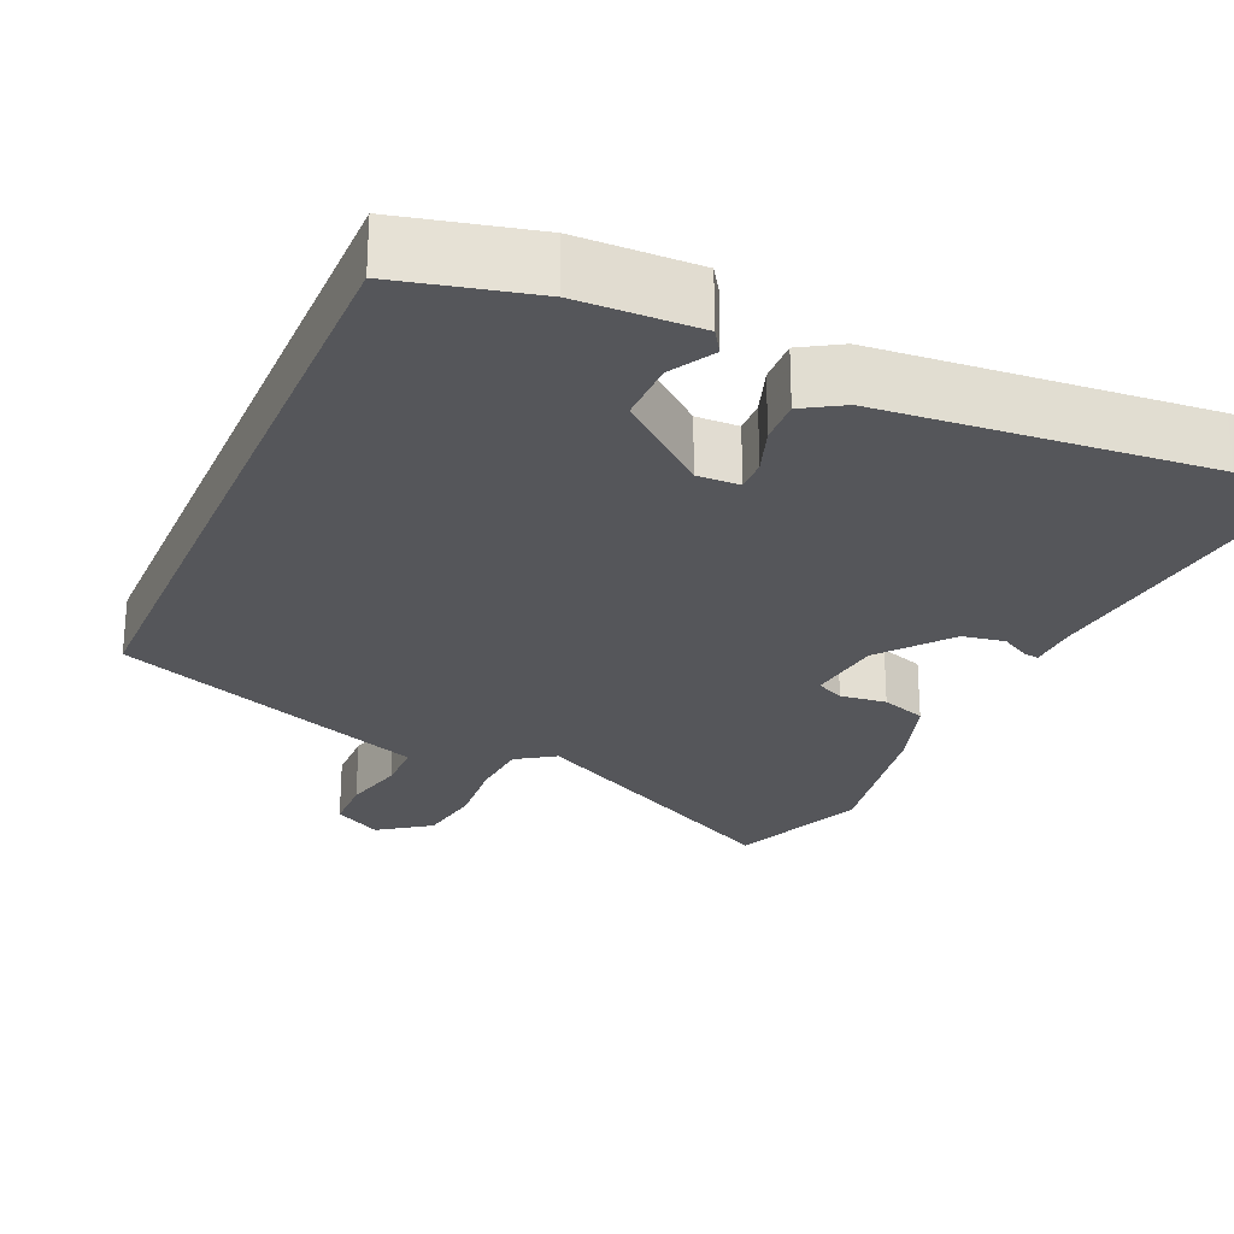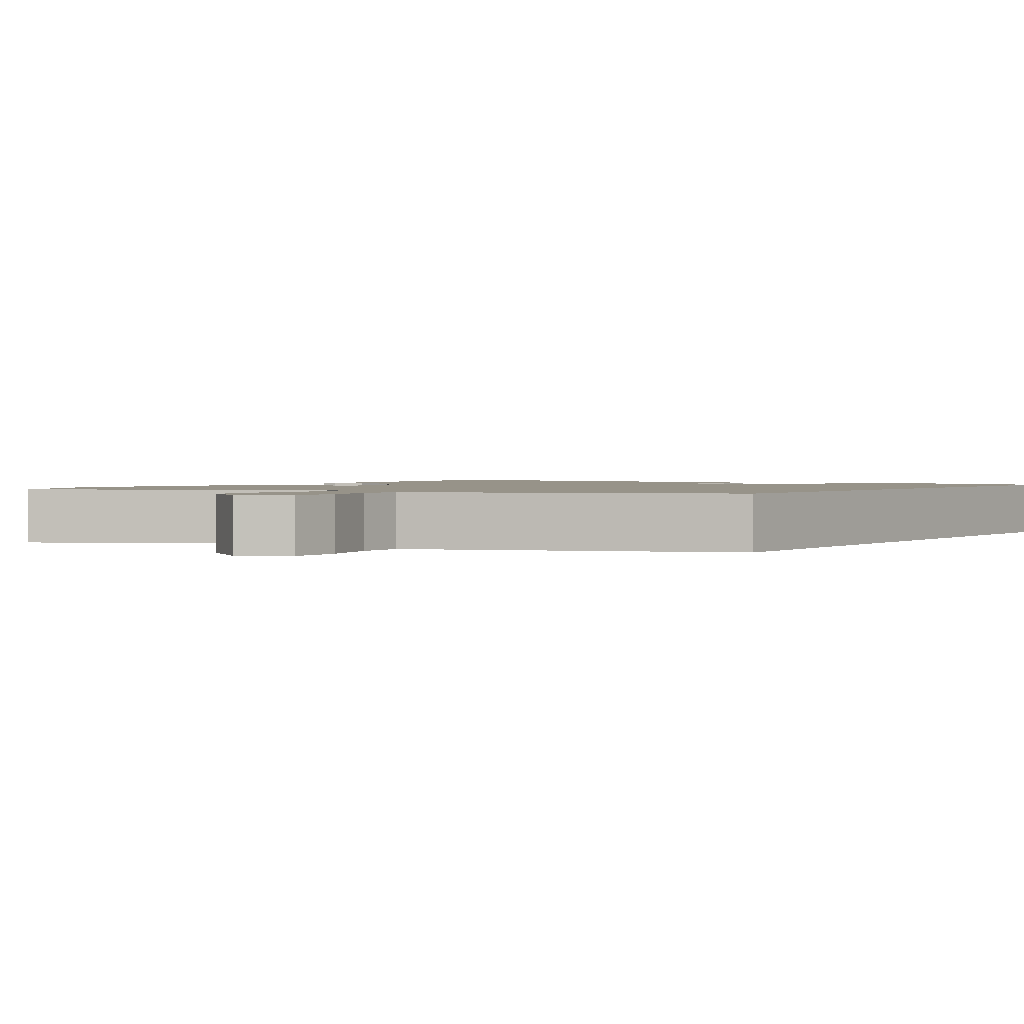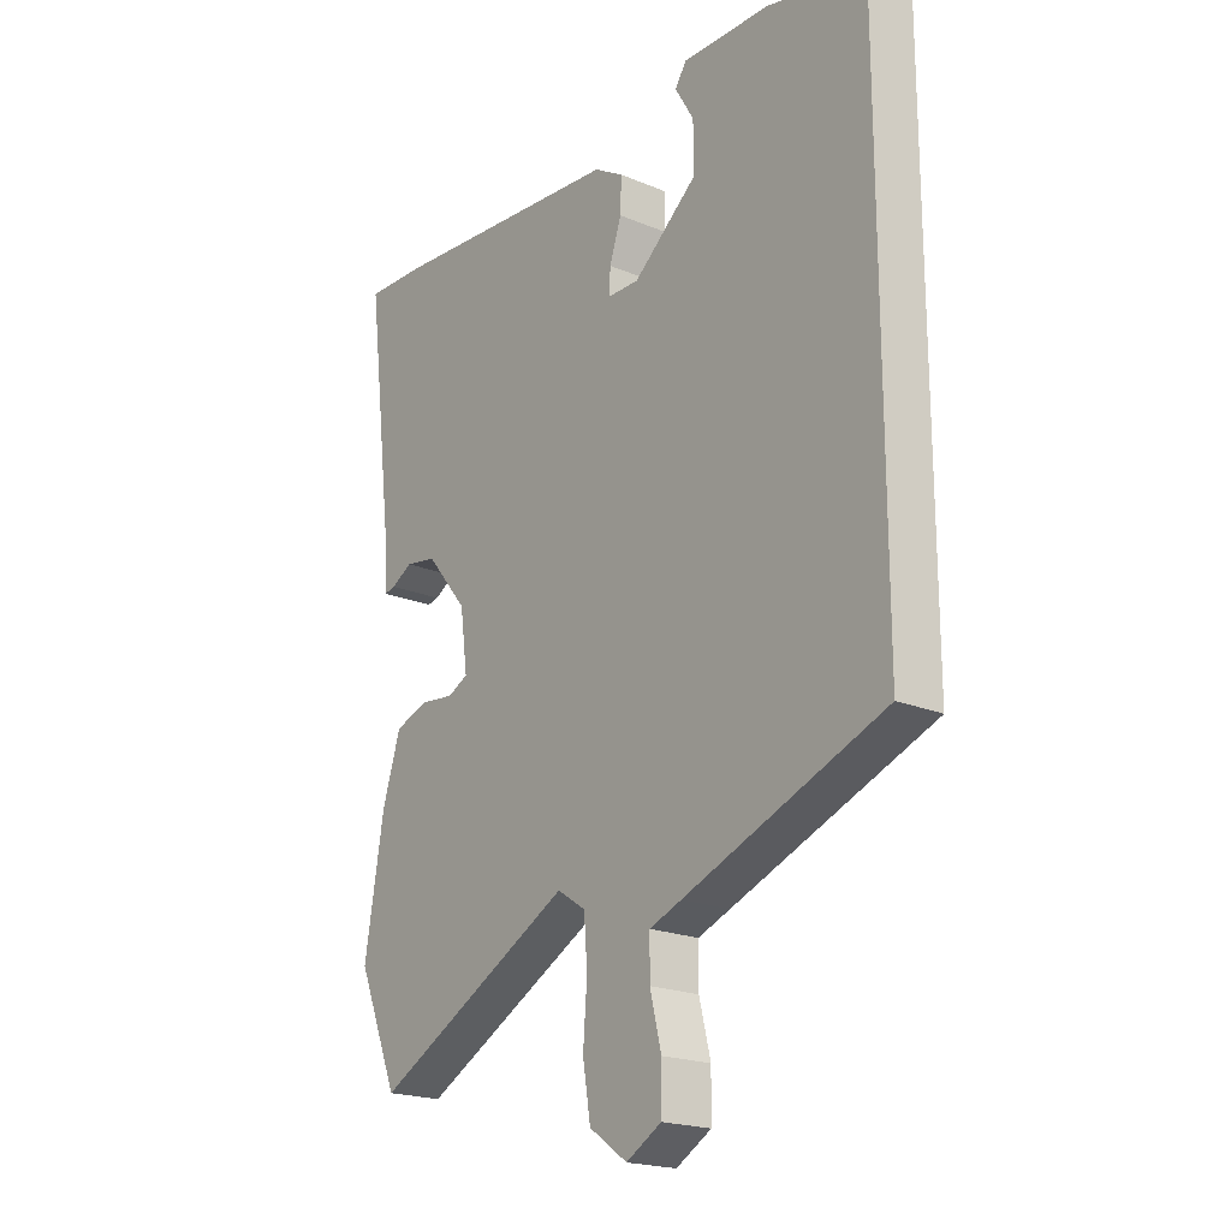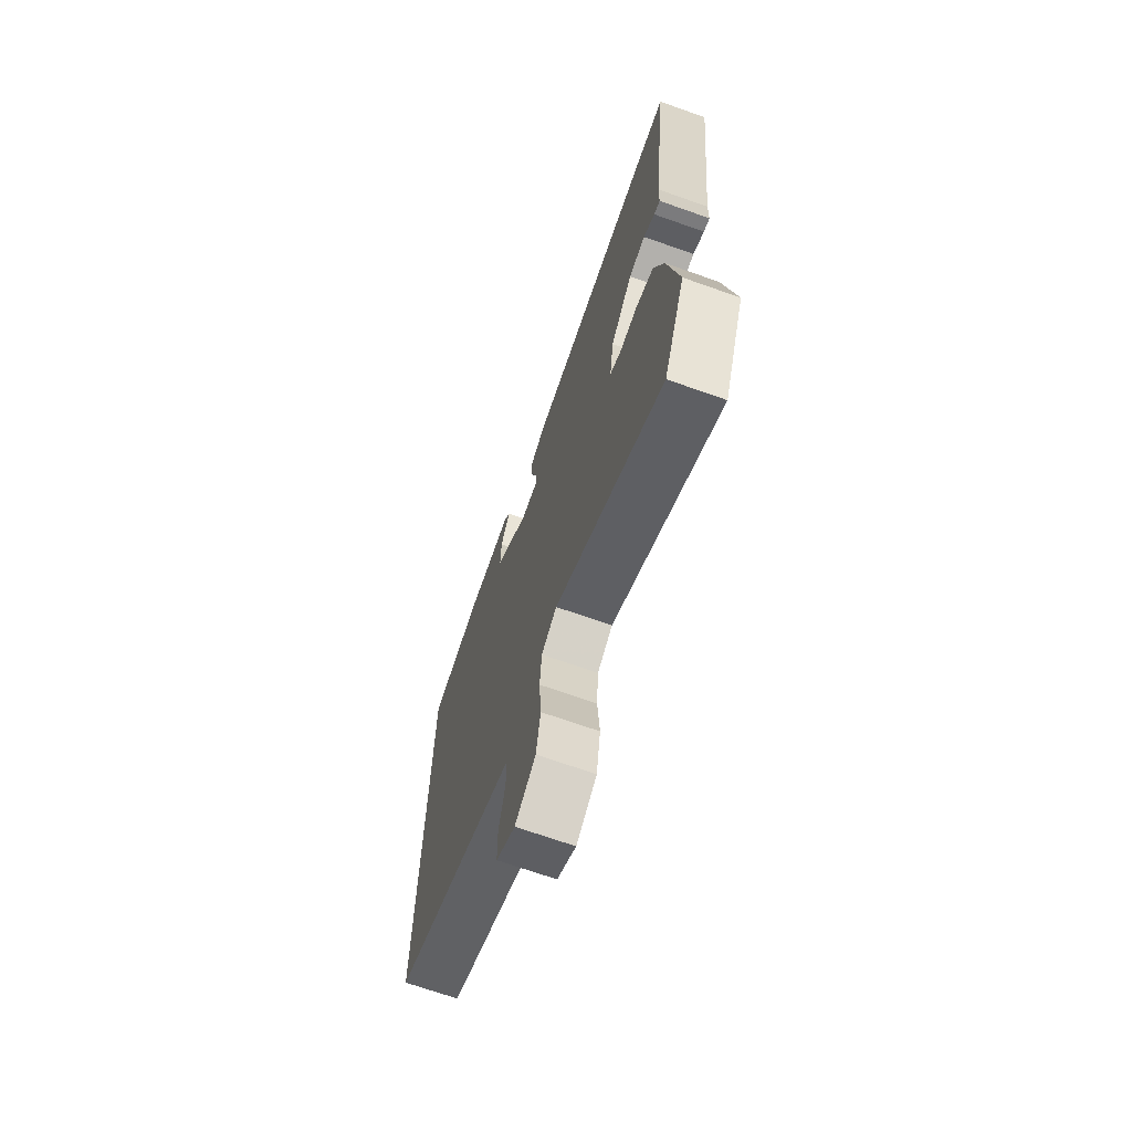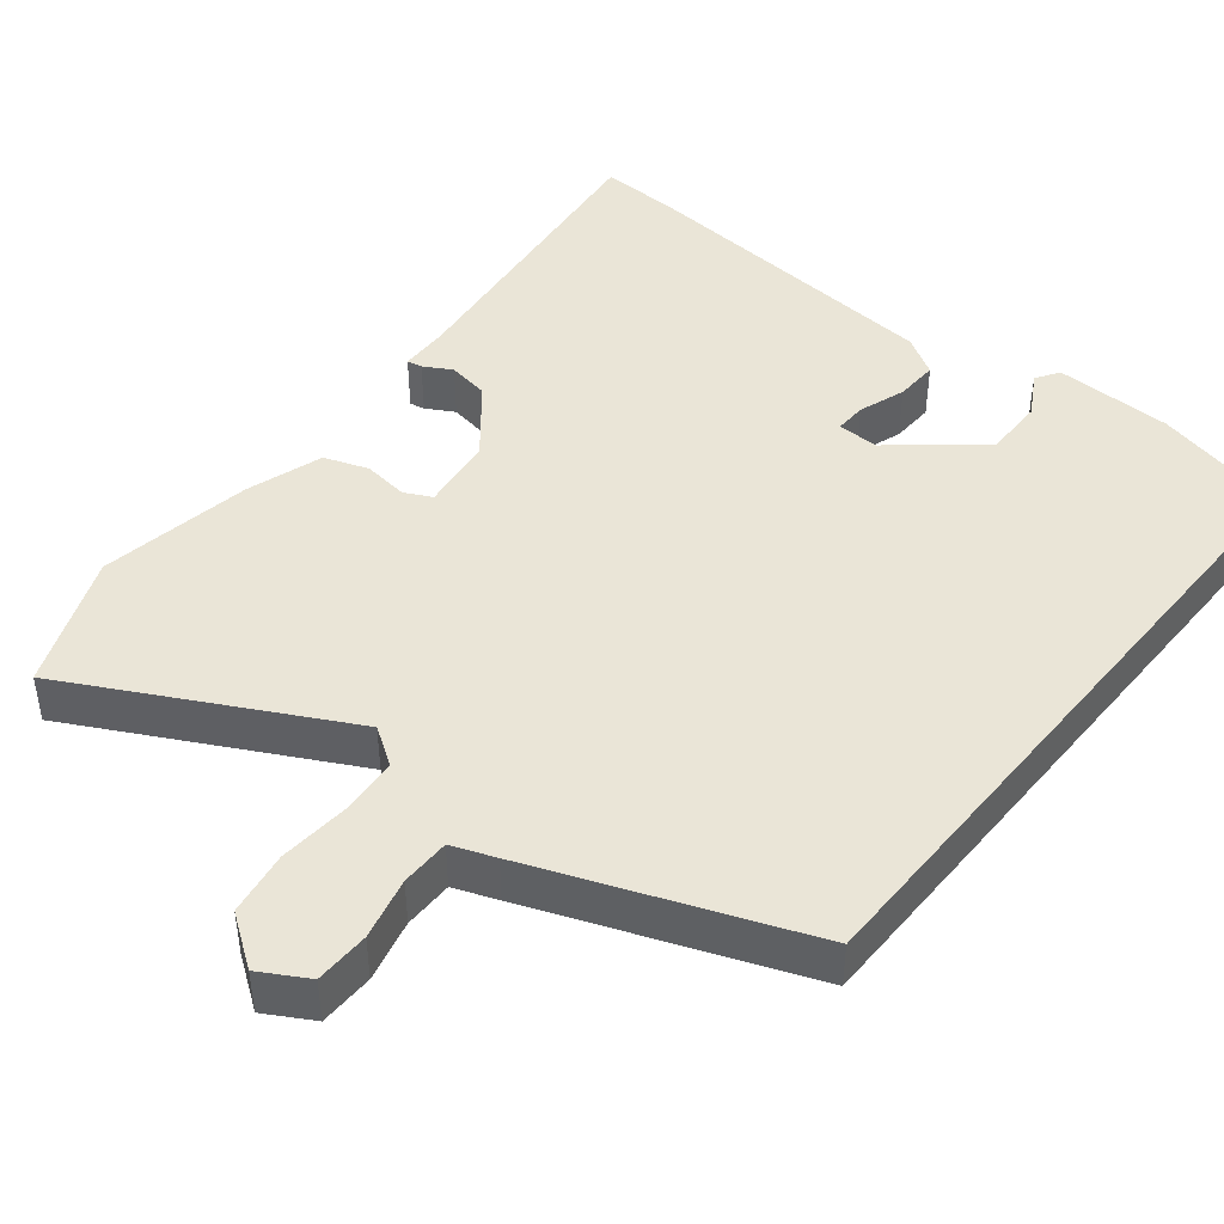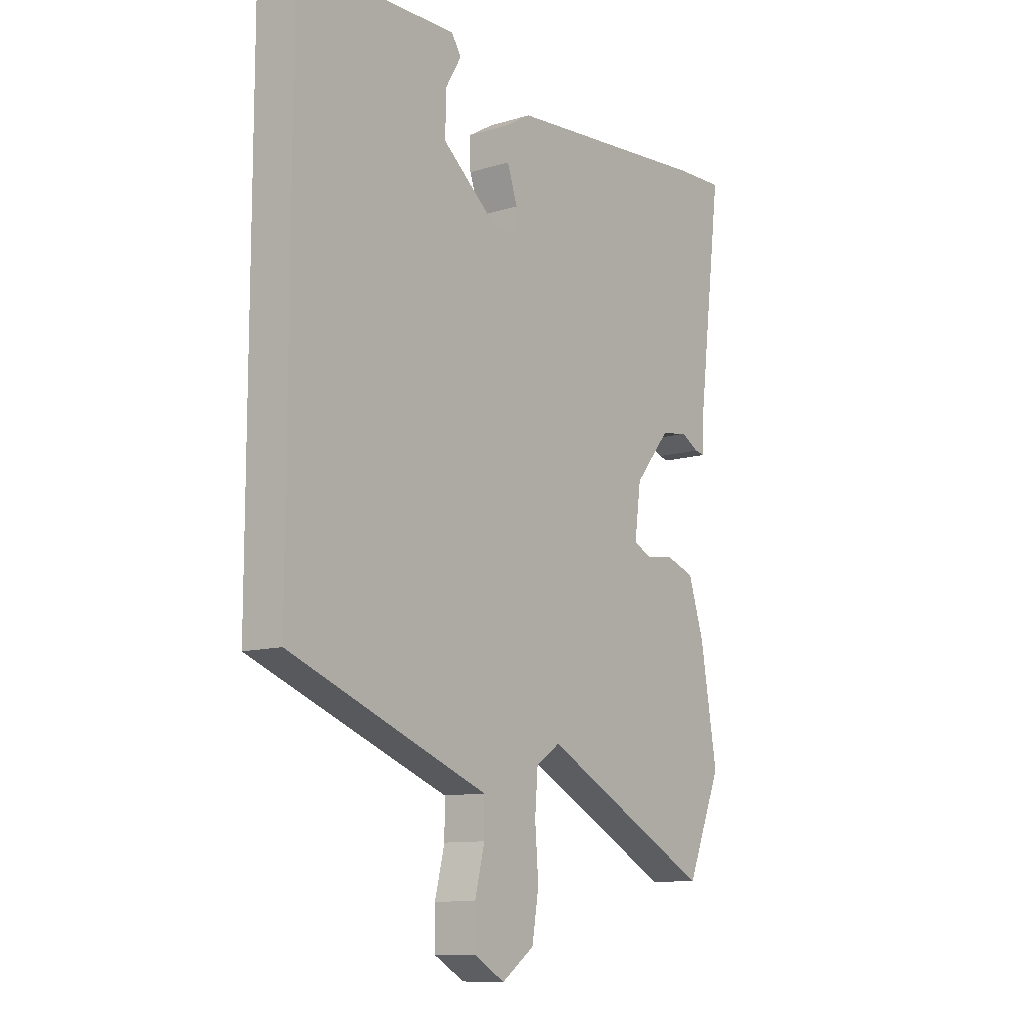
<metadata>
{"format":"obj","ext":"obj","renderer":"f3d","projection":"perspective","resolution":1024,"background":"white","views":[{"elev":-25.8,"azim":-23.4,"up":"+Y"},{"elev":1.5,"azim":-145.8,"up":"+Y"},{"elev":-20.3,"azim":-127.3,"up":"+Z"},{"elev":-69.7,"azim":70.5,"up":"+Z"},{"elev":44.4,"azim":-140.8,"up":"+Y"},{"elev":-10.8,"azim":-52.9,"up":"+Z"}]}
</metadata>
<code>
v -0.5 0.07 0.493
v -0.326 0.07 0.533
v -0.17 0.07 0.535
v -0.15 0.07 0.504
v -0.183 0.07 0.447
v -0.184 0.07 0.367
v -0.07 0.07 0.272
v -0.015 0.07 0.273
v -0.016 0.07 0.315
v -0.037 0.07 0.377
v -0.039 0.07 0.434
v 0.013 0.07 0.465
v 0.436 0.07 0.498
v 0.538 0.07 0.501
v 0.488 0.07 0.092
v 0.486 0.07 0.028
v 0.466 0.07 0.032
v 0.429 0.07 0.053
v 0.374 0.07 0.044
v 0.301 0.07 -0.045
v 0.288 0.07 -0.143
v 0.324 0.07 -0.161
v 0.384 0.07 -0.154
v 0.442 0.07 -0.175
v 0.474 0.07 -0.276
v 0.508 0.07 -0.48
v 0.436 0.07 -0.655
v 0.083 0.07 -0.467
v 0.033 0.07 -0.5
v 0.027 0.07 -0.577
v 0.034 0.07 -0.67
v 0.02 0.07 -0.754
v -0.047 0.07 -0.801
v -0.109 0.07 -0.765
v -0.11 0.07 -0.693
v -0.09 0.07 -0.612
v -0.09 0.07 -0.547
v -0.147 0.07 -0.525
v -0.5 0.07 -0.387
v -0.5 0 0.493
v -0.326 0 0.533
v -0.17 0 0.535
v -0.15 0 0.504
v -0.183 0 0.447
v -0.184 0 0.367
v -0.07 0 0.272
v -0.015 0 0.273
v -0.016 0 0.315
v -0.037 0 0.377
v -0.039 0 0.434
v 0.013 0 0.465
v 0.436 0 0.498
v 0.538 0 0.501
v 0.488 0 0.092
v 0.486 0 0.028
v 0.466 0 0.032
v 0.429 0 0.053
v 0.374 0 0.044
v 0.301 0 -0.045
v 0.288 0 -0.143
v 0.324 0 -0.161
v 0.384 0 -0.154
v 0.442 0 -0.175
v 0.474 0 -0.276
v 0.508 0 -0.48
v 0.436 0 -0.655
v 0.083 0 -0.467
v 0.033 0 -0.5
v 0.027 0 -0.577
v 0.034 0 -0.67
v 0.02 0 -0.754
v -0.047 0 -0.801
v -0.109 0 -0.765
v -0.11 0 -0.693
v -0.09 0 -0.612
v -0.09 0 -0.547
v -0.147 0 -0.525
v -0.5 0 -0.387
f 39 1 2
f 38 39 2
f 37 38 2
f 34 35 36
f 33 34 36
f 32 33 36
f 31 32 36
f 30 31 36
f 29 30 36 37
f 28 29 37 2
f 26 27 28
f 25 26 28
f 24 25 28
f 23 24 28
f 22 23 28
f 21 22 28
f 20 21 28
f 15 16 17 18
f 15 18 19
f 14 15 19
f 13 14 19
f 12 13 19
f 11 12 19
f 10 11 19
f 9 10 19
f 8 9 19 20
f 2 3 4 5
f 2 5 6
f 28 2 6
f 7 8 20 28
f 6 7 28
f 41 40 78
f 41 78 77
f 41 77 76
f 75 74 73
f 75 73 72
f 75 72 71
f 75 71 70
f 75 70 69
f 76 75 69 68
f 41 76 68 67
f 67 66 65
f 67 65 64
f 67 64 63
f 67 63 62
f 67 62 61
f 67 61 60
f 67 60 59
f 57 56 55 54
f 58 57 54
f 58 54 53
f 58 53 52
f 58 52 51
f 58 51 50
f 58 50 49
f 58 49 48
f 59 58 48 47
f 44 43 42 41
f 45 44 41
f 45 41 67
f 67 59 47 46
f 67 46 45
f 1 40 41 2
f 2 41 42 3
f 3 42 43 4
f 4 43 44 5
f 5 44 45 6
f 6 45 46 7
f 7 46 47 8
f 8 47 48 9
f 9 48 49 10
f 10 49 50 11
f 11 50 51 12
f 12 51 52 13
f 13 52 53 14
f 14 53 54 15
f 15 54 55 16
f 16 55 56 17
f 17 56 57 18
f 18 57 58 19
f 19 58 59 20
f 20 59 60 21
f 21 60 61 22
f 22 61 62 23
f 23 62 63 24
f 24 63 64 25
f 25 64 65 26
f 26 65 66 27
f 27 66 67 28
f 28 67 68 29
f 29 68 69 30
f 30 69 70 31
f 31 70 71 32
f 32 71 72 33
f 33 72 73 34
f 34 73 74 35
f 35 74 75 36
f 36 75 76 37
f 37 76 77 38
f 38 77 78 39
f 39 78 40 1

</code>
